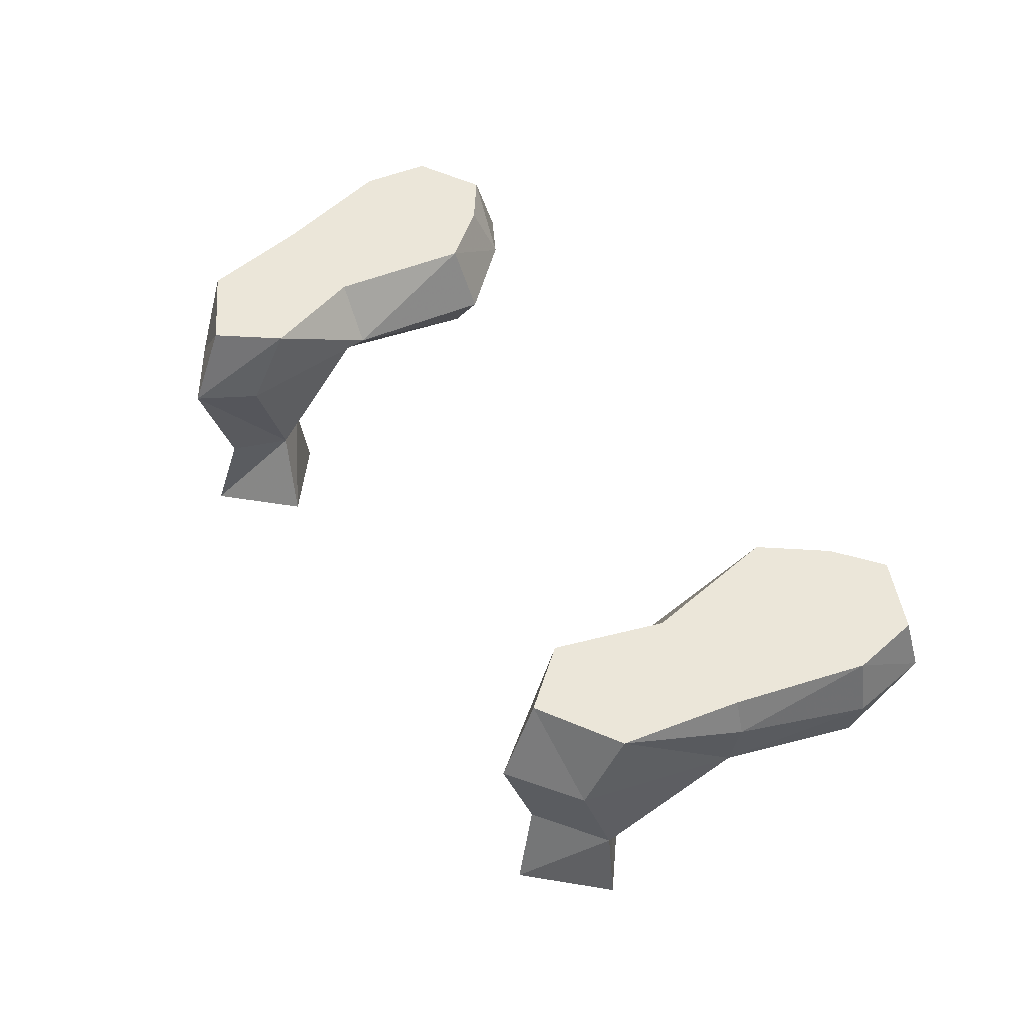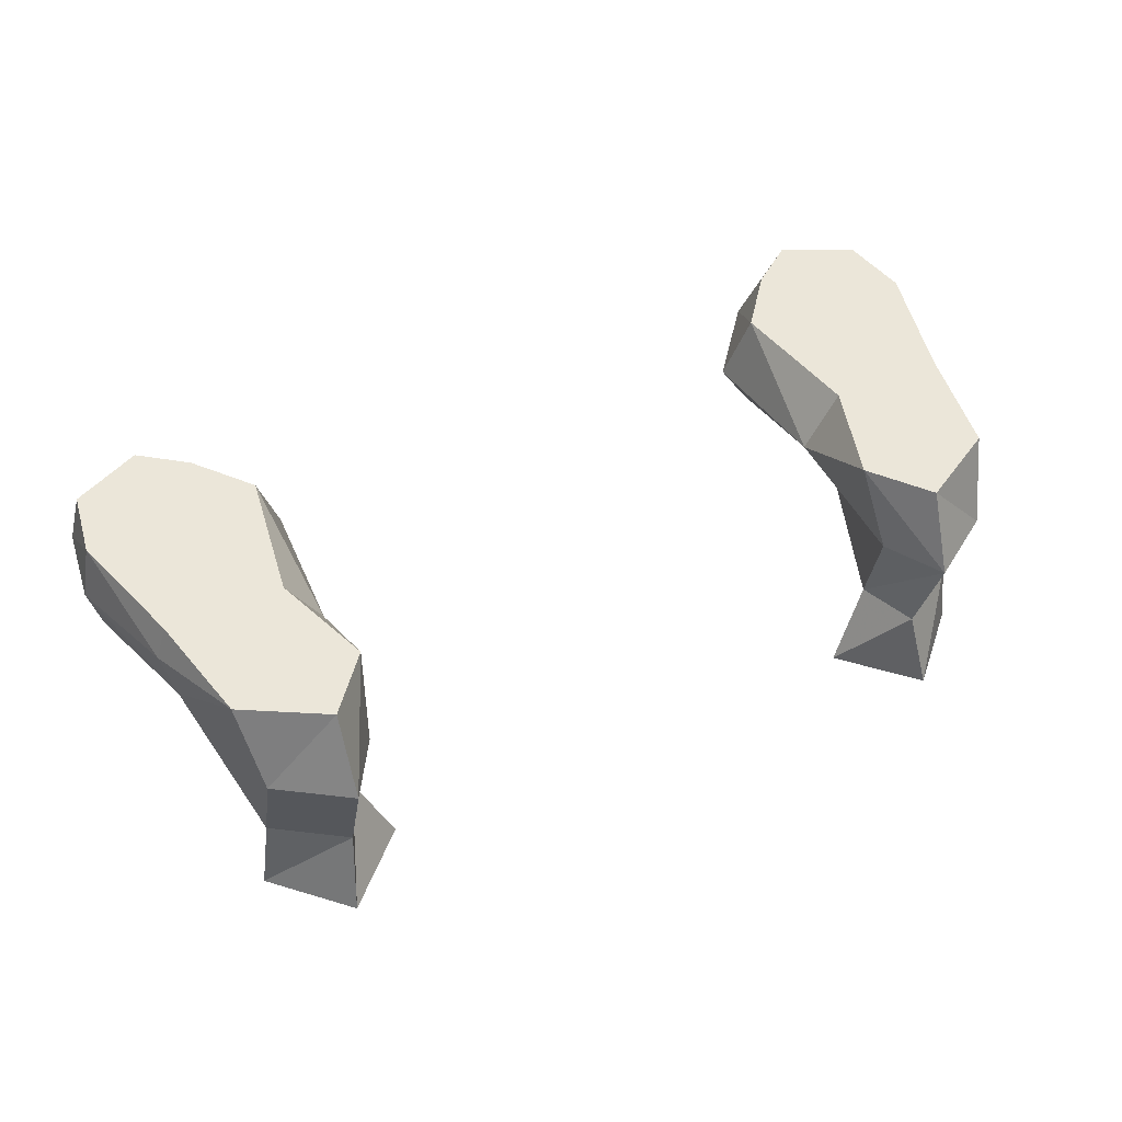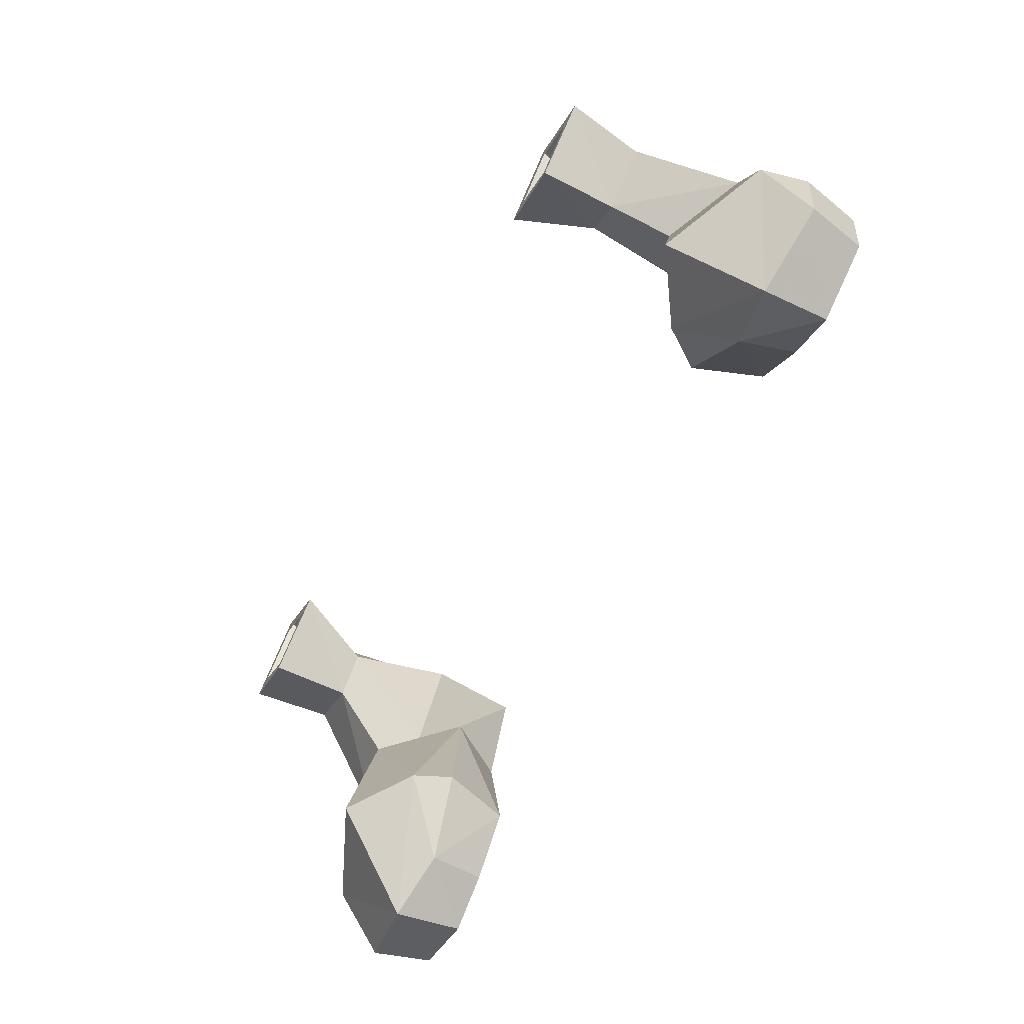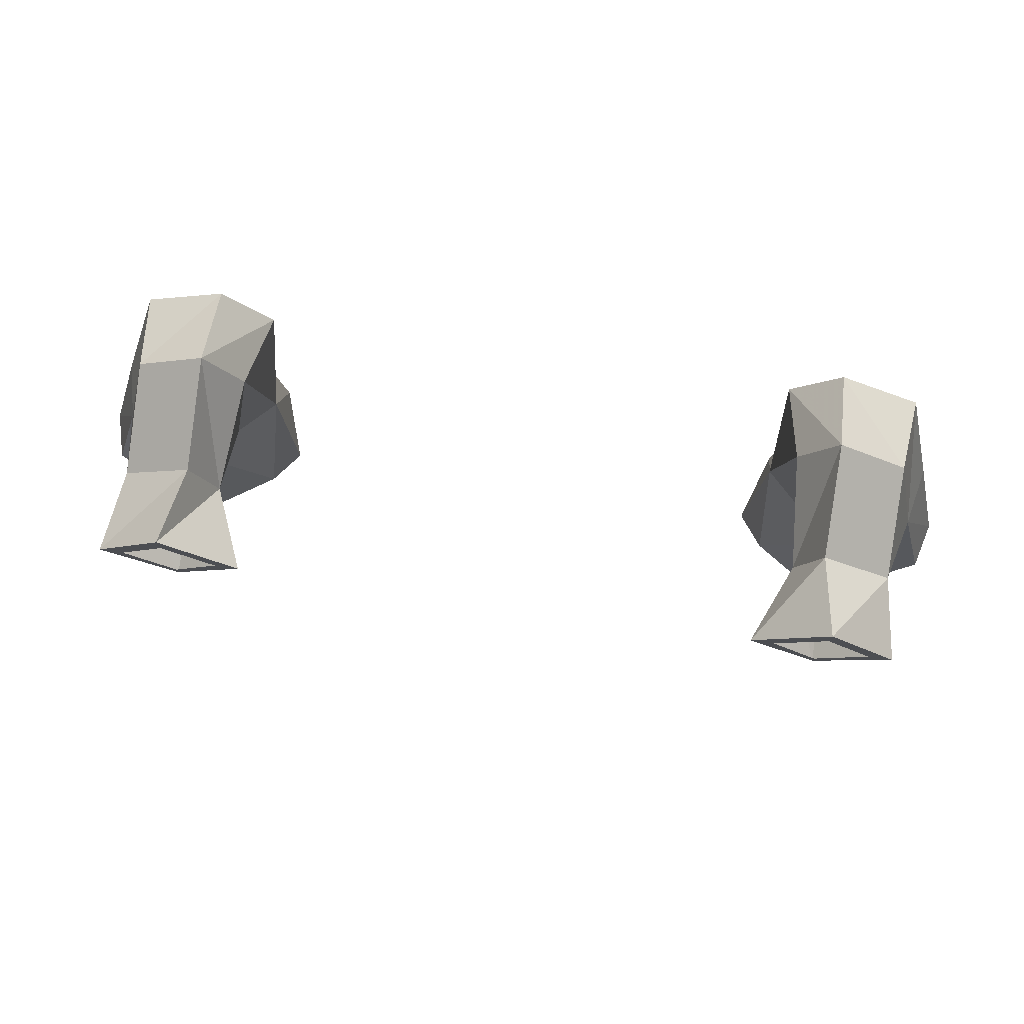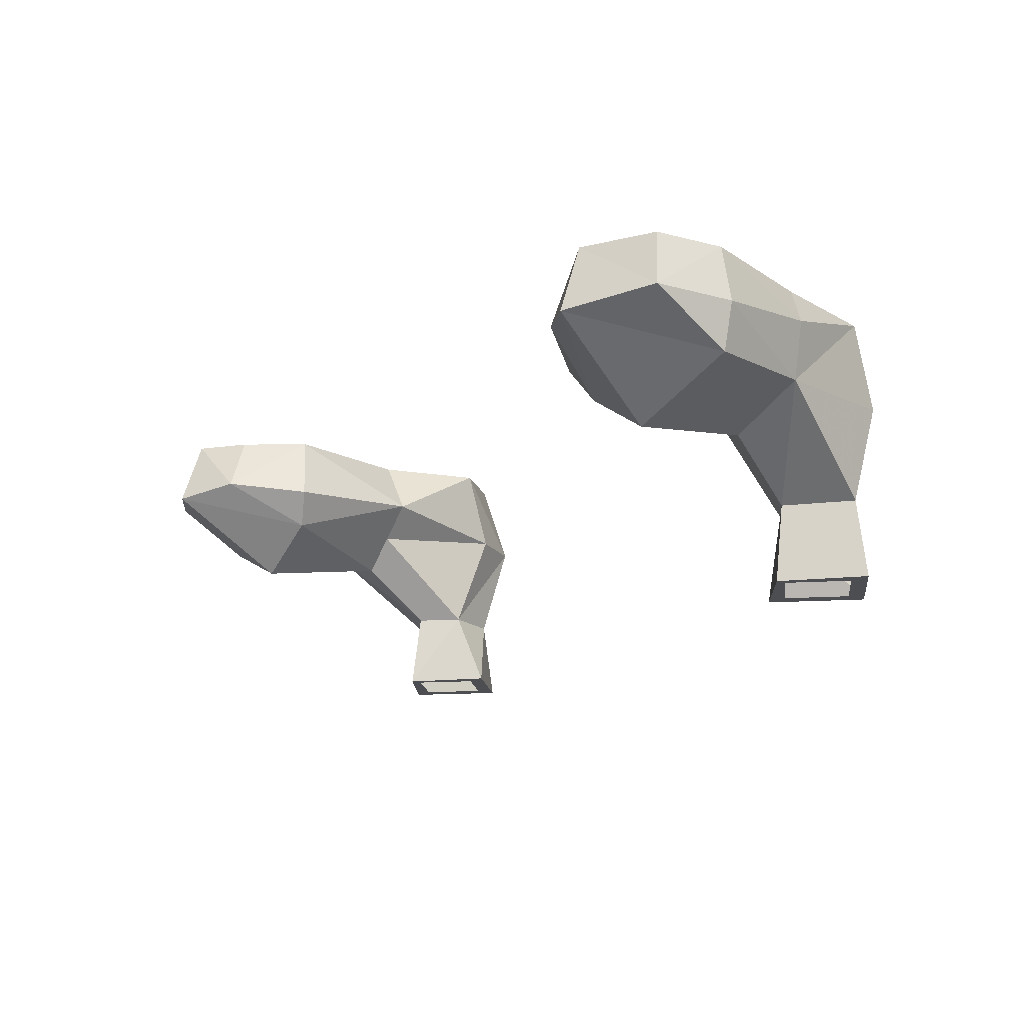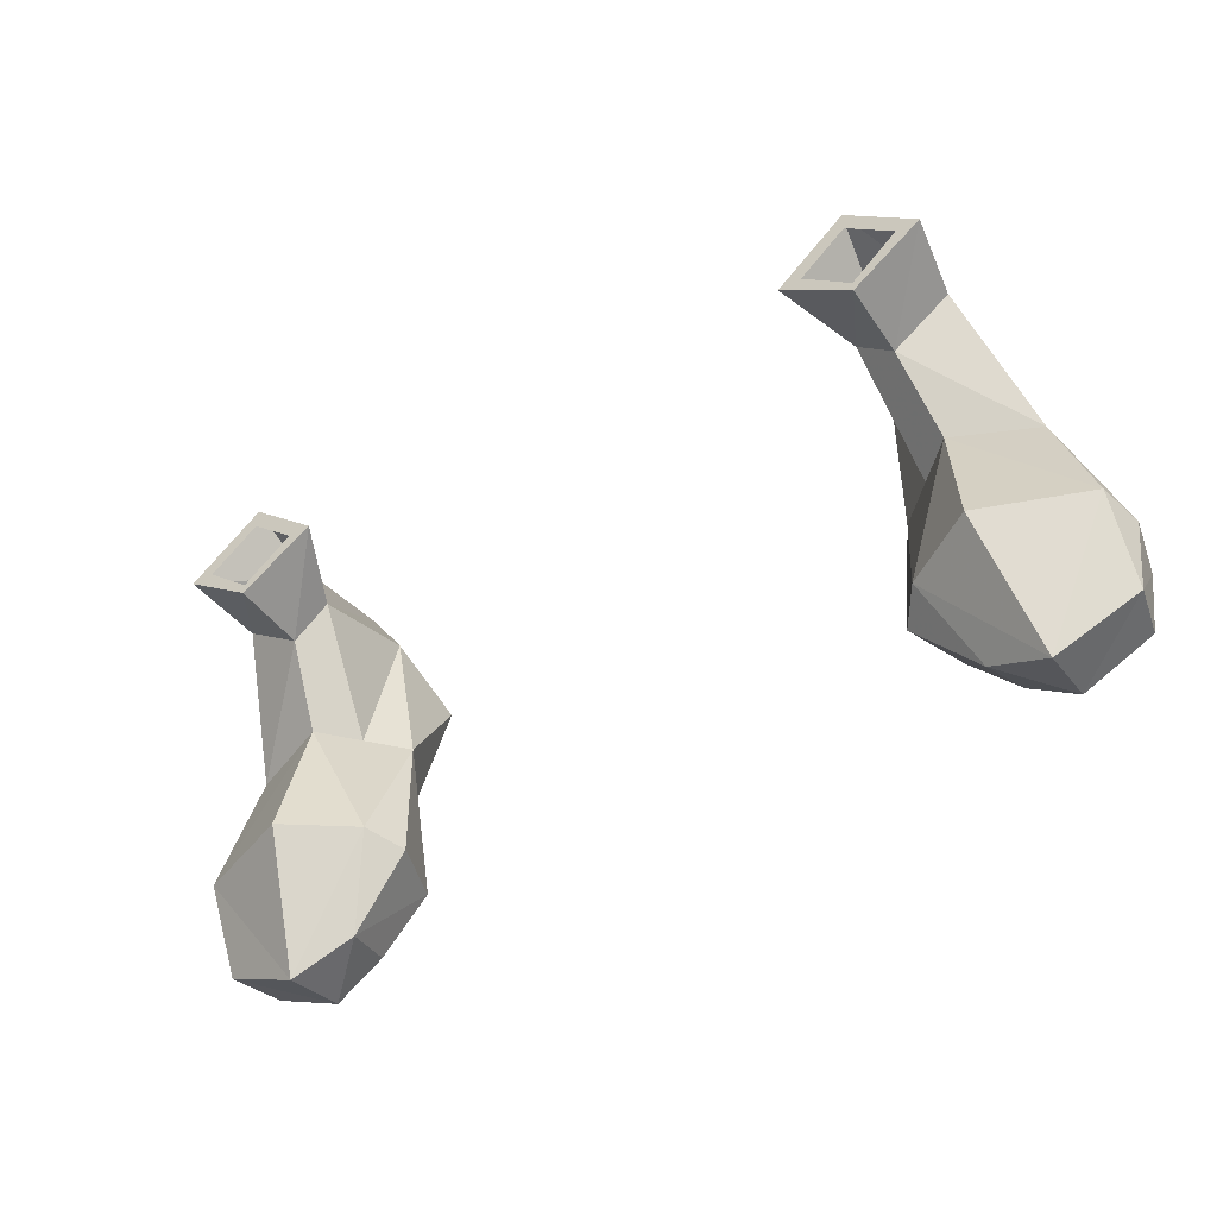
<metadata>
{"format":"obj","ext":"obj","renderer":"f3d","projection":"perspective","resolution":1024,"background":"white","views":[{"elev":48.3,"azim":55.4,"up":"+Y"},{"elev":46.9,"azim":-26.1,"up":"+Y"},{"elev":-69.8,"azim":62.0,"up":"+Z"},{"elev":75.3,"azim":8.1,"up":"+Z"},{"elev":-16.5,"azim":-127.2,"up":"+Y"},{"elev":-50.4,"azim":31.0,"up":"+Z"}]}
</metadata>
<code>
v -0.2578 -0.05469 0.03125
v -0.2109 -0.125 0.03906
v -0.2109 -0.05469 0.0625
v -0.2109 0 0.03906
v -0.2656 0 0.007812
v -0.2812 -0.0625 -0.07031
v -0.2578 -0.125 0.007812
v -0.2656 -0.1797 0.007812
v -0.2188 -0.1797 0.05469
v -0.1953 -0.125 0
v -0.1875 -0.05469 0.02344
v -0.1797 0 0
v -0.2031 0 -0.07031
v -0.2812 0 -0.07031
v -0.2891 -0.02344 -0.07031
v -0.3125 -0.03906 -0.1562
v -0.3047 -0.07031 -0.1562
v -0.2266 -0.08594 -0.07031
v -0.2188 -0.125 -0.02344
v -0.2188 -0.1797 -0.03125
v -0.2188 -0.1797 -0.02344
v -0.25 -0.1797 0.007812
v -0.2188 -0.1797 0.03906
v -0.1719 -0.1797 0.007812
v -0.2031 -0.0625 -0.07031
v -0.1797 -0.03906 -0.07031
v -0.1875 0 -0.1641
v -0.3047 0 -0.1562
v -0.3047 -0.03906 -0.2109
v -0.25 -0.04688 -0.2422
v -0.2344 -0.1016 -0.1641
v -0.1875 -0.07031 -0.1641
v -0.2969 0 -0.2031
v -0.25 0 -0.2266
v -0.2109 -0.03906 -0.2188
v -0.2188 0 -0.2031
v -0.1719 -0.04688 -0.1719
v -0.1875 -0.1797 0.007812
v 0.2578 -0.05469 0.03125
v 0.2109 -0.05469 0.0625
v 0.2109 -0.125 0.03906
v 0.2578 -0.125 0.007812
v 0.2812 -0.0625 -0.07031
v 0.2656 0 0.007812
v 0.2109 0 0.03906
v 0.1797 0 0
v 0.1875 -0.05469 0.02344
v 0.1953 -0.125 0
v 0.1719 -0.1797 0.007812
v 0.2188 -0.1797 0.05469
v 0.2656 -0.1797 0.007812
v 0.2188 -0.125 -0.02344
v 0.2266 -0.08594 -0.07031
v 0.3047 -0.07031 -0.1562
v 0.3125 -0.03906 -0.1562
v 0.2891 -0.02344 -0.07031
v 0.2812 0 -0.07031
v 0.2031 0 -0.07031
v 0.3047 -0.03906 -0.2109
v 0.3047 0 -0.1562
v 0.1875 0 -0.1641
v 0.1797 -0.03906 -0.07031
v 0.2031 -0.0625 -0.07031
v 0.2188 -0.1797 -0.03125
v 0.2188 -0.1797 -0.02344
v 0.1875 -0.1797 0.007812
v 0.2188 -0.1797 0.03906
v 0.25 -0.1797 0.007812
v 0.2969 0 -0.2031
v 0.25 0 -0.2266
v 0.2188 0 -0.2031
v 0.2109 -0.03906 -0.2188
v 0.1719 -0.04688 -0.1719
v 0.1875 -0.07031 -0.1641
v 0.2344 -0.1016 -0.1641
v 0.25 -0.04688 -0.2422
f 1 2 3
f 1 6 7
f 1 7 2
f 2 7 8
f 2 8 9
f 2 9 10
f 2 10 3
f 3 10 11
f 6 16 17
f 6 17 18
f 6 18 19
f 6 19 7
f 7 19 20
f 7 20 8
f 9 24 10
f 10 24 19
f 10 19 25
f 10 25 11
f 11 25 26
f 16 29 17
f 17 29 30
f 17 30 31
f 17 31 18
f 18 31 32
f 18 32 25
f 18 25 19
f 25 18 11
f 30 35 32
f 30 32 31
f 35 37 32
f 32 37 26
f 32 26 25
f 24 20 19
f 39 40 41
f 39 41 42
f 39 42 43
f 40 47 48
f 40 48 41
f 41 48 49
f 41 49 50
f 41 50 42
f 42 50 51
f 42 51 52
f 42 52 43
f 43 52 53
f 43 53 54
f 43 54 55
f 54 59 55
f 47 62 63
f 47 63 48
f 48 63 52
f 48 52 64
f 48 64 49
f 51 64 52
f 62 73 74
f 62 74 63
f 63 74 53
f 63 53 52
f 53 63 47
f 53 75 54
f 54 75 76
f 54 76 59
f 76 75 74
f 76 74 72
f 73 72 74
f 53 74 75
f 1 3 4
f 1 4 5
f 1 5 6
f 3 11 12
f 3 12 4
f 4 12 5
f 5 12 13
f 5 13 14
f 5 14 15
f 5 15 6
f 6 15 16
f 11 26 12
f 12 26 13
f 13 26 27
f 13 27 14
f 14 27 28
f 14 28 15
f 15 28 16
f 16 28 29
f 29 28 33
f 29 33 34
f 29 34 30
f 30 34 35
f 34 36 35
f 35 36 27
f 35 27 37
f 26 37 27
f 34 28 36
f 36 28 27
f 34 33 28
f 39 43 44
f 39 44 45
f 39 45 40
f 40 45 46
f 40 46 47
f 43 55 56
f 43 56 44
f 44 56 57
f 44 57 58
f 44 58 46
f 44 46 45
f 55 59 60
f 55 60 56
f 56 60 57
f 57 60 61
f 57 61 58
f 58 61 62
f 58 62 46
f 46 62 47
f 59 69 60
f 60 69 70
f 60 70 71
f 60 71 61
f 61 71 72
f 61 72 73
f 61 73 62
f 59 76 70
f 59 70 69
f 76 72 70
f 70 72 71
f 8 20 21
f 8 21 22
f 8 22 9
f 9 22 23
f 9 23 24
f 20 24 38
f 20 38 21
f 24 23 38
f 49 64 65
f 49 65 66
f 49 66 50
f 50 66 67
f 50 67 51
f 51 67 68
f 51 68 64
f 68 65 64

</code>
